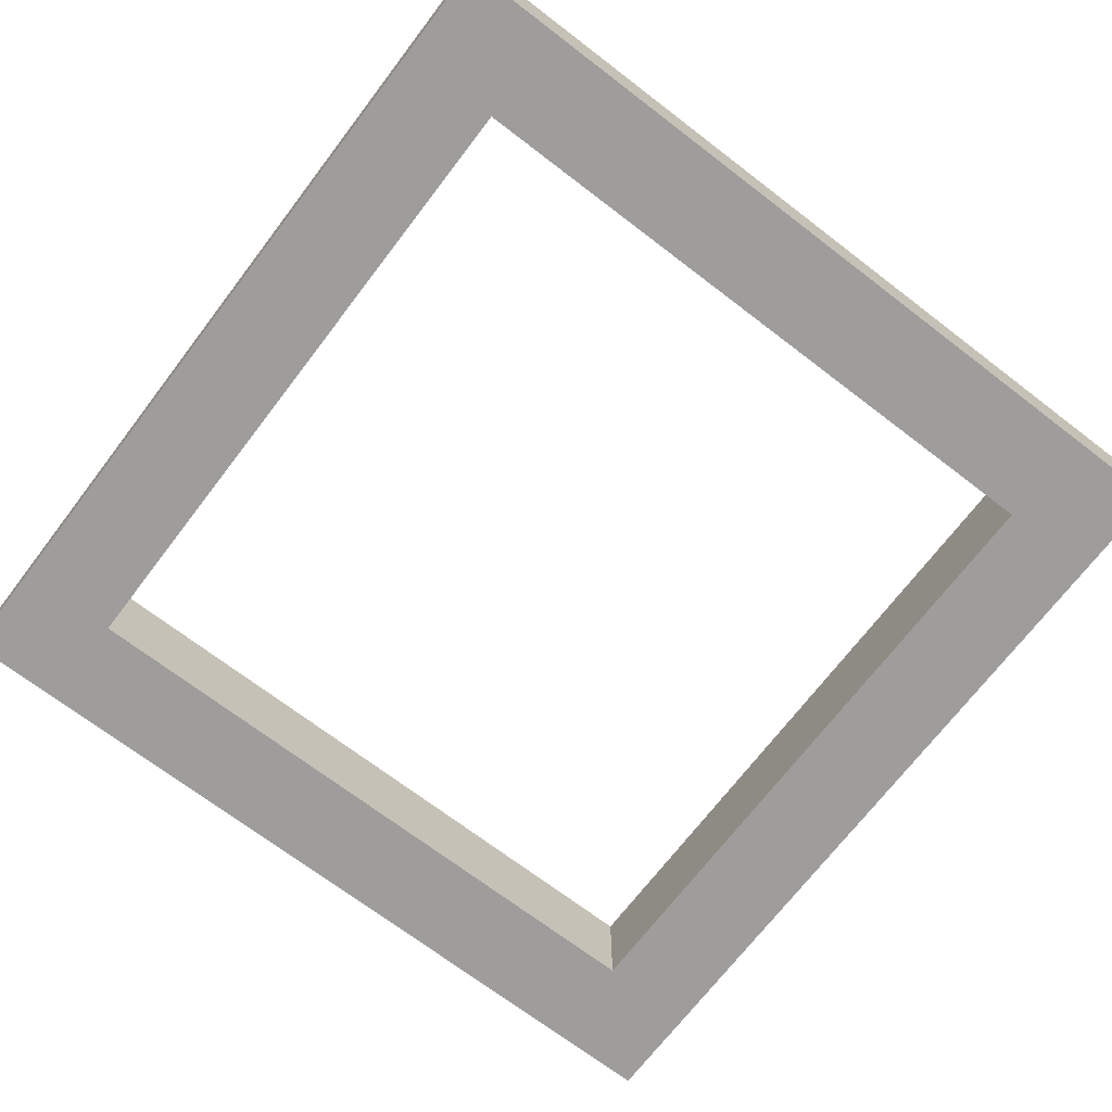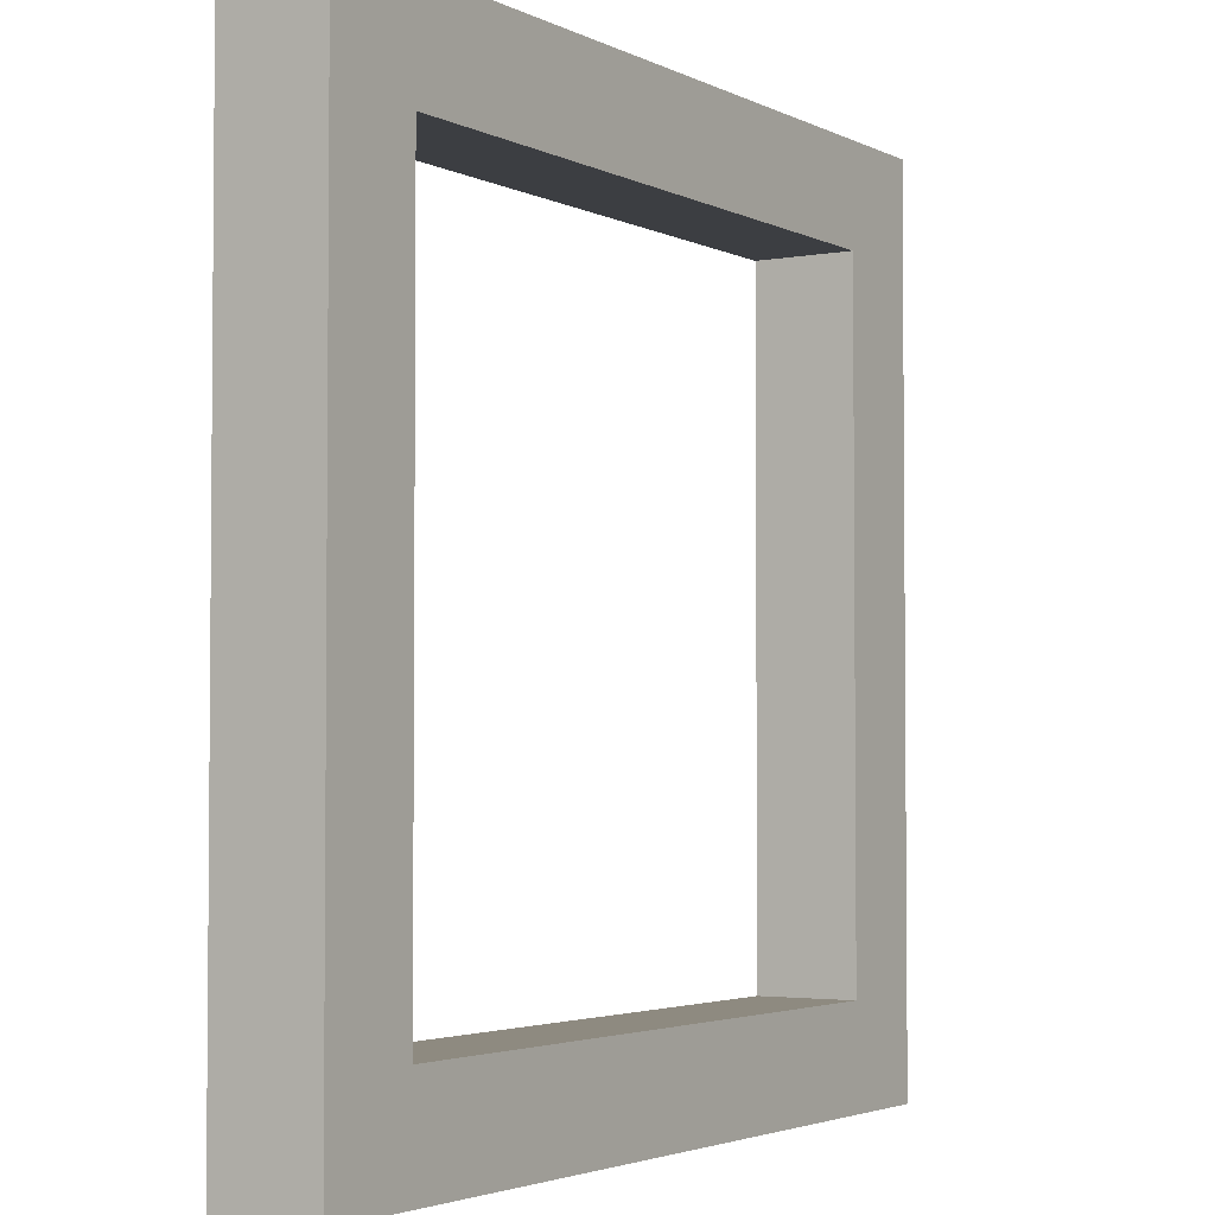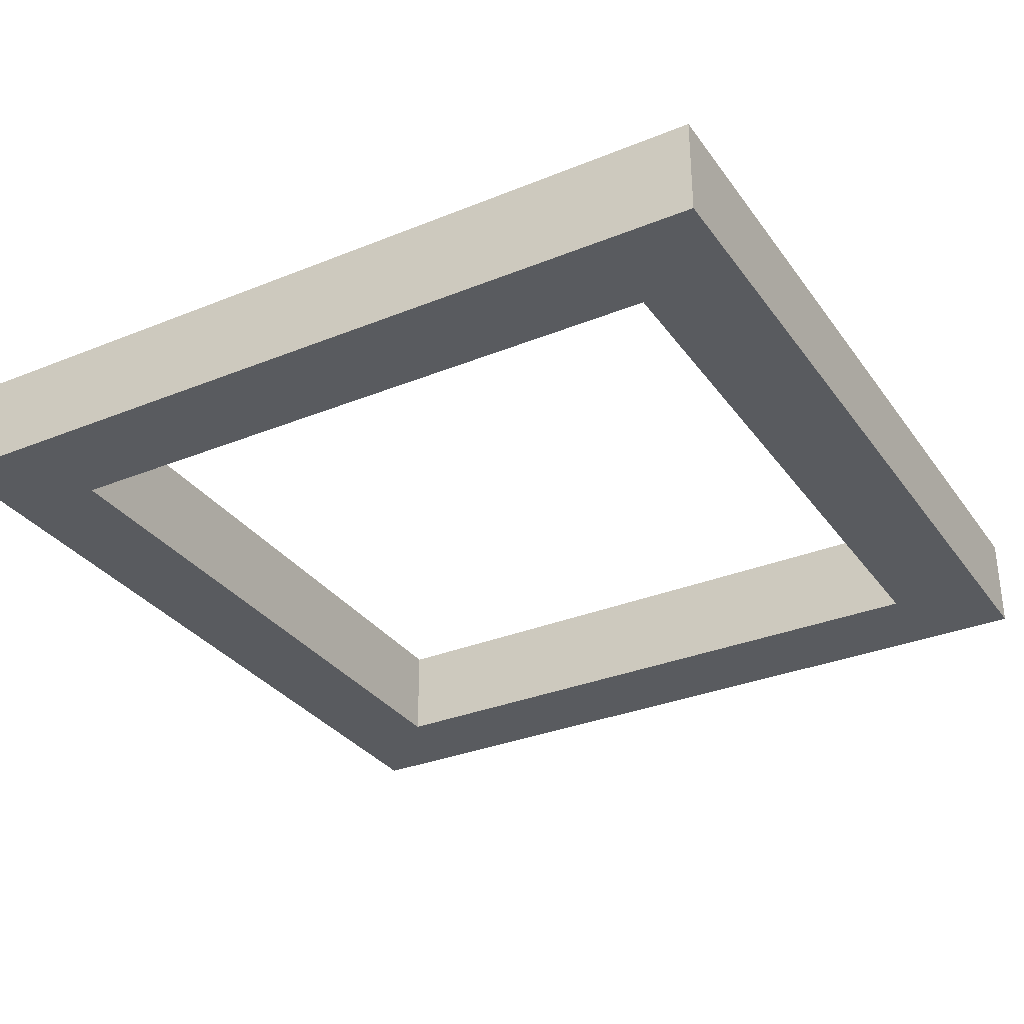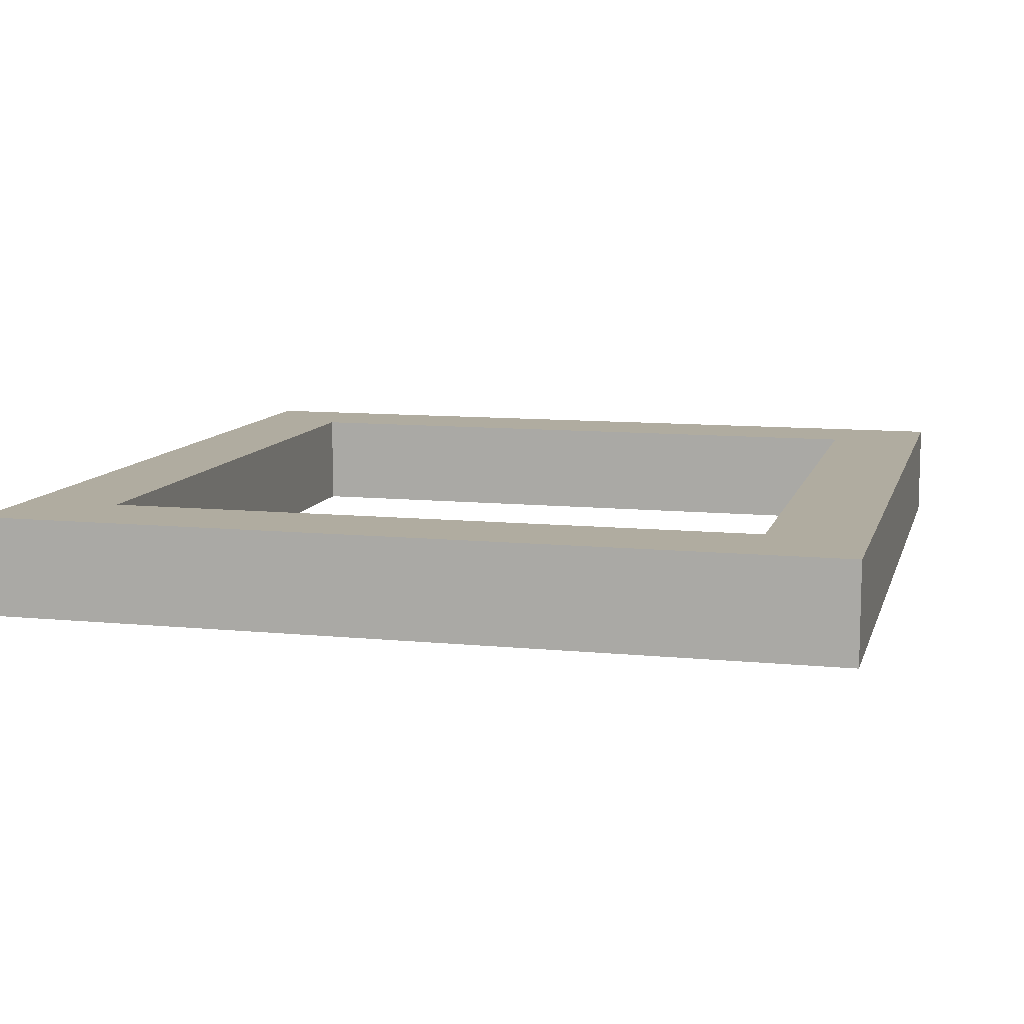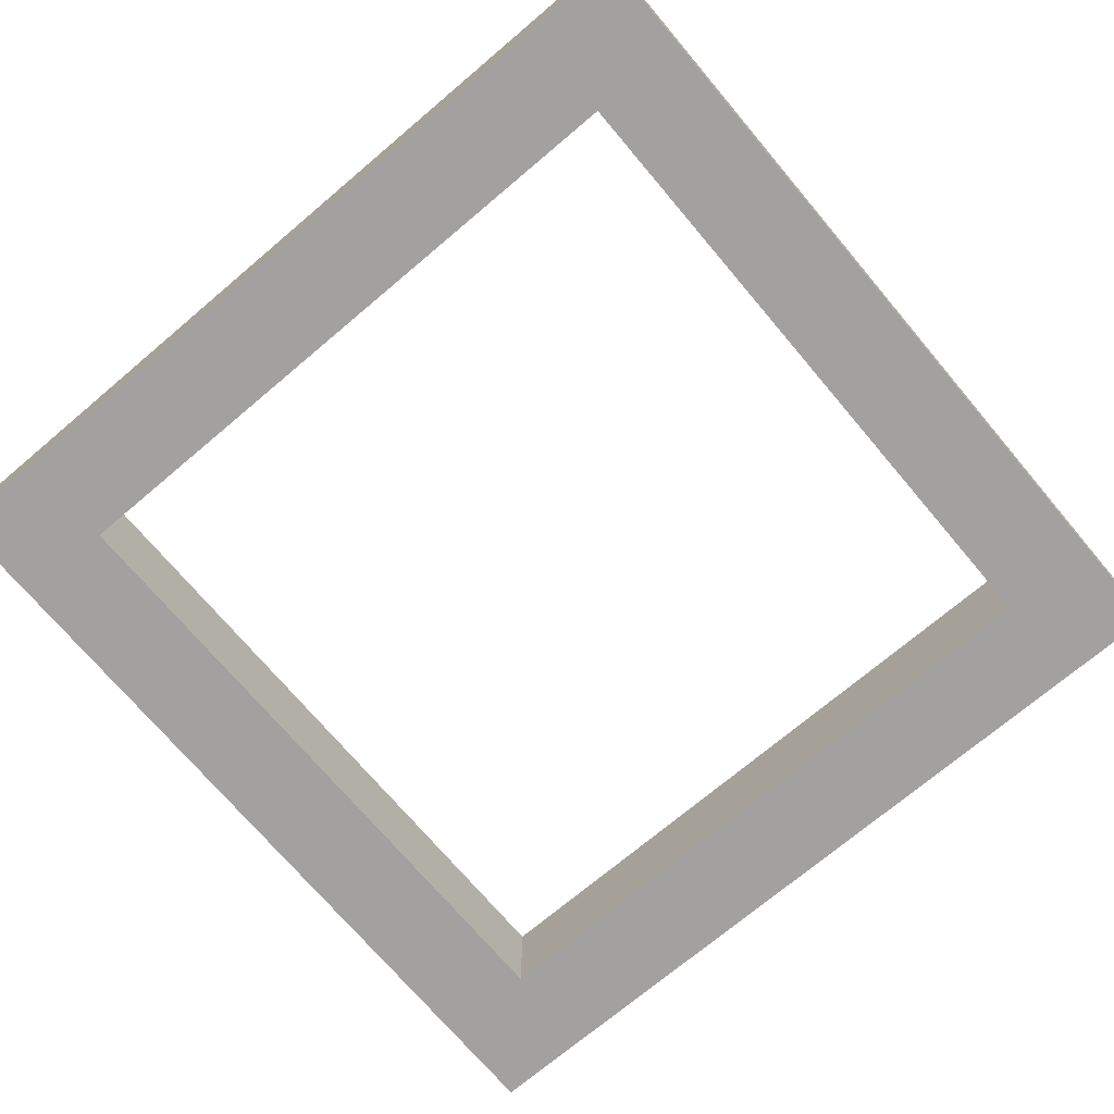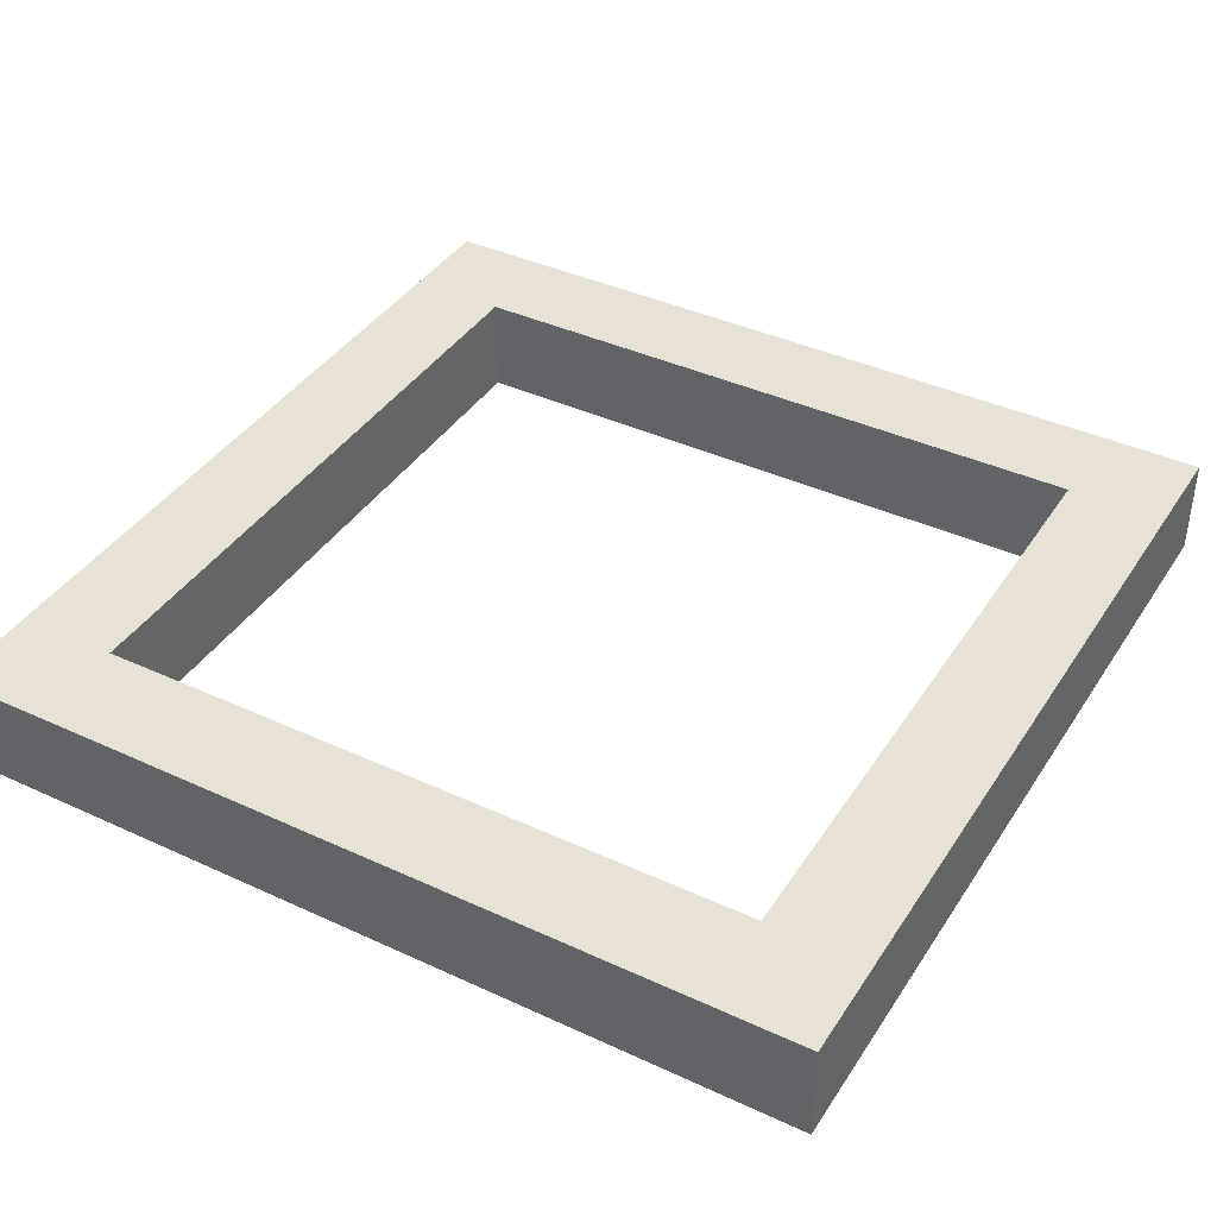
<metadata>
{"format":"obj","ext":"obj","renderer":"f3d","projection":"perspective","resolution":1024,"background":"white","views":[{"elev":-70.6,"azim":142.6,"up":"+Y"},{"elev":-3.1,"azim":-57.9,"up":"+Z"},{"elev":-32.0,"azim":-150.3,"up":"+Y"},{"elev":10.0,"azim":-165.6,"up":"+Y"},{"elev":-72.2,"azim":40.2,"up":"+Y"},{"elev":39.8,"azim":119.8,"up":"+Y"}]}
</metadata>
<code>
o Cube.001
v -1.3 -0.1 1
v -1.3 0.2 1
v -1.3 -0.1 -1
v -1.3 0.2 -1
v -1 -0.1 1
v -1 0.2 1
v -1 -0.1 -1
v -1 0.2 -1
f 1 2 4 3
f 3 4 8 7
f 7 8 6 5
f 5 6 2 1
f 3 7 5 1
f 8 4 2 6
o Cube.002
v 1 -0.1 1
v 1 0.2 1
v 1 -0.1 -1
v 1 0.2 -1
v 1.3 -0.1 1
v 1.3 0.2 1
v 1.3 -0.1 -1
v 1.3 0.2 -1
f 9 10 12 11
f 11 12 16 15
f 15 16 14 13
f 13 14 10 9
f 11 15 13 9
f 16 12 10 14
o Cube.003
v -1.3 -0.1 -1
v -1.3 0.2 -1
v -1.3 -0.1 -1.3
v -1.3 0.2 -1.3
v 1.3 -0.1 -1
v 1.3 0.2 -1
v 1.3 -0.1 -1.3
v 1.3 0.2 -1.3
f 17 18 20 19
f 19 20 24 23
f 23 24 22 21
f 21 22 18 17
f 19 23 21 17
f 24 20 18 22
o Cube.004
v -1.3 -0.1 1.3
v -1.3 0.2 1.3
v -1.3 -0.1 1
v -1.3 0.2 1
v 1.3 -0.1 1.3
v 1.3 0.2 1.3
v 1.3 -0.1 1
v 1.3 0.2 1
f 25 26 28 27
f 27 28 32 31
f 31 32 30 29
f 29 30 26 25
f 27 31 29 25
f 32 28 26 30

</code>
